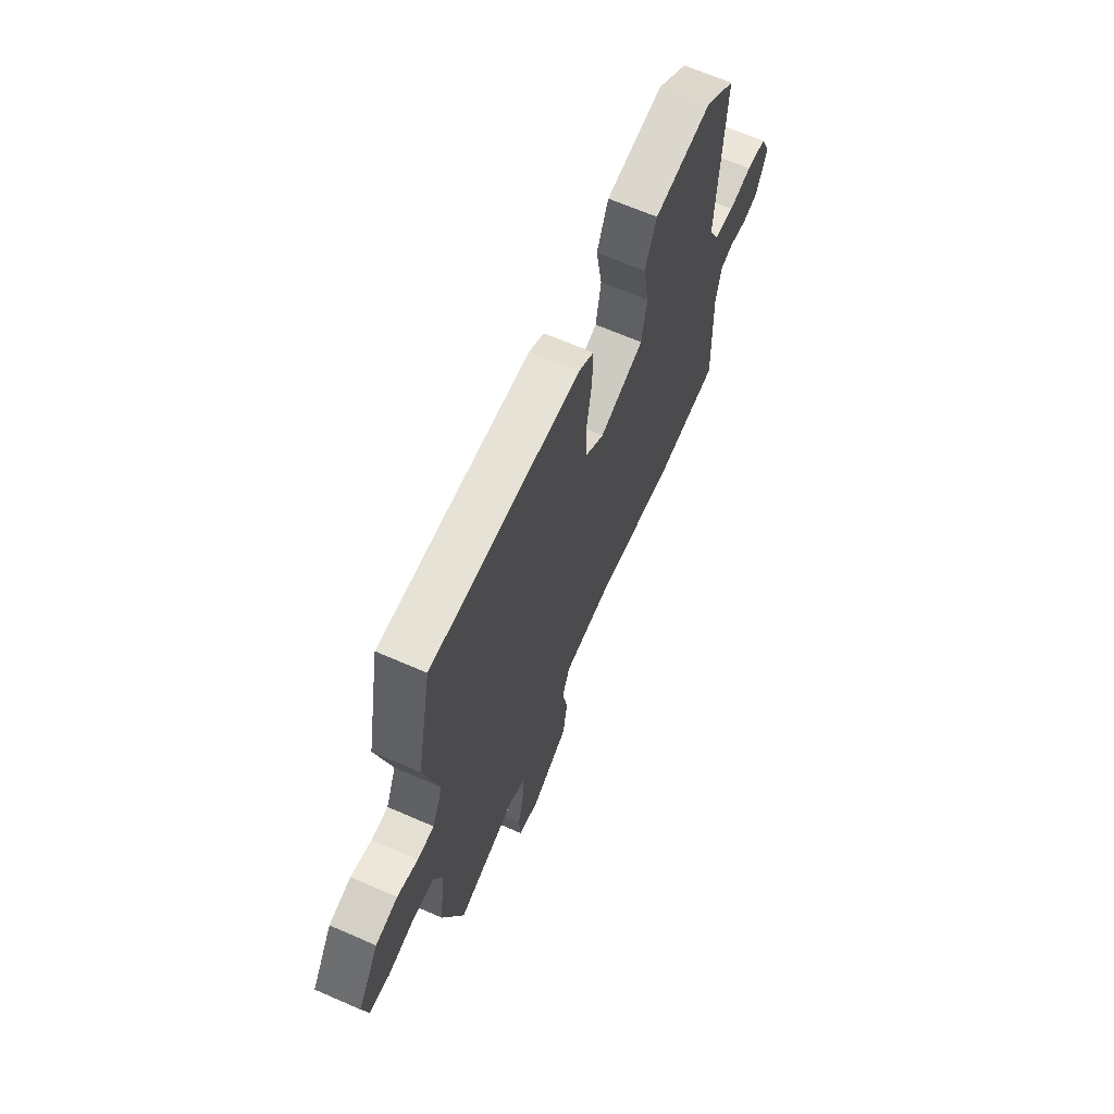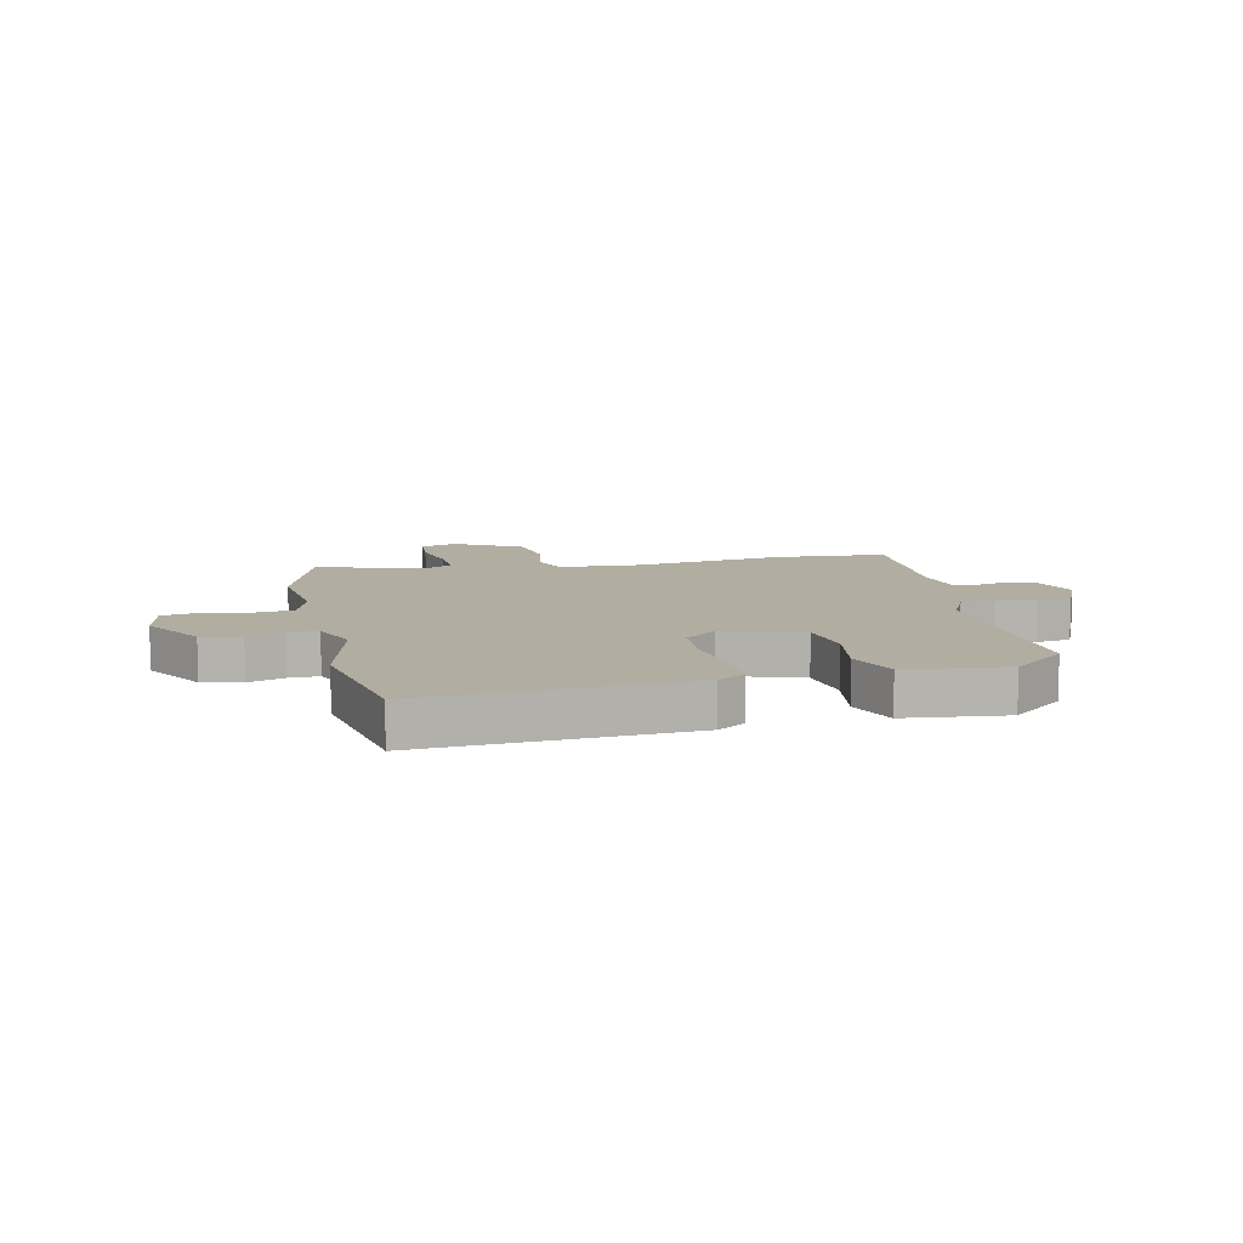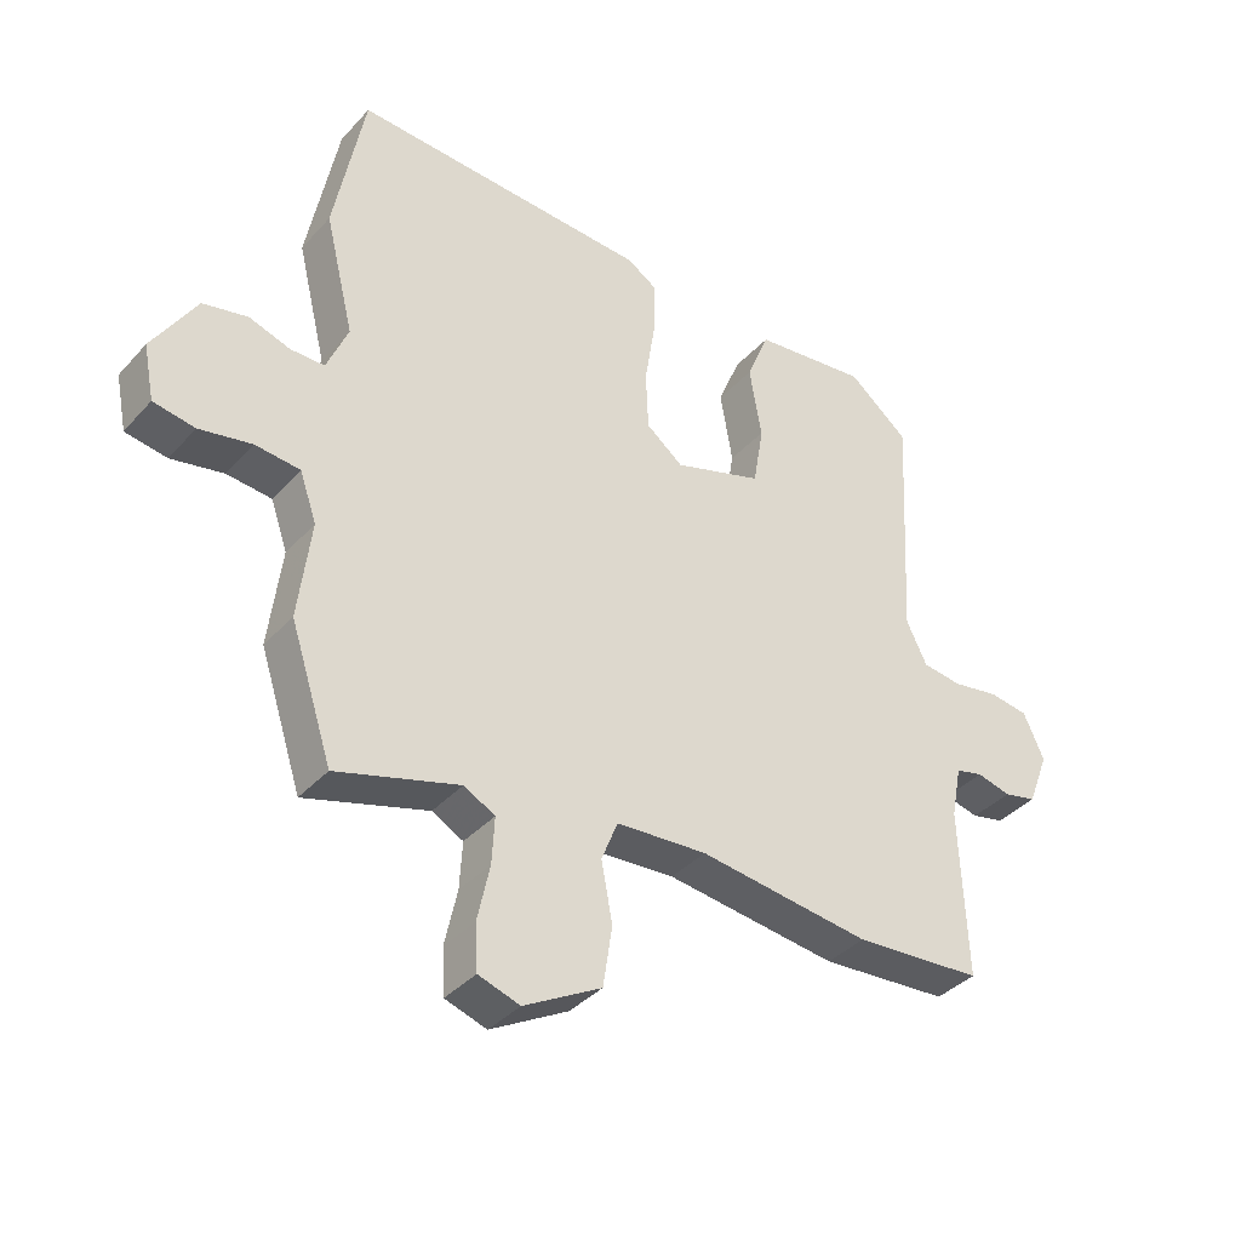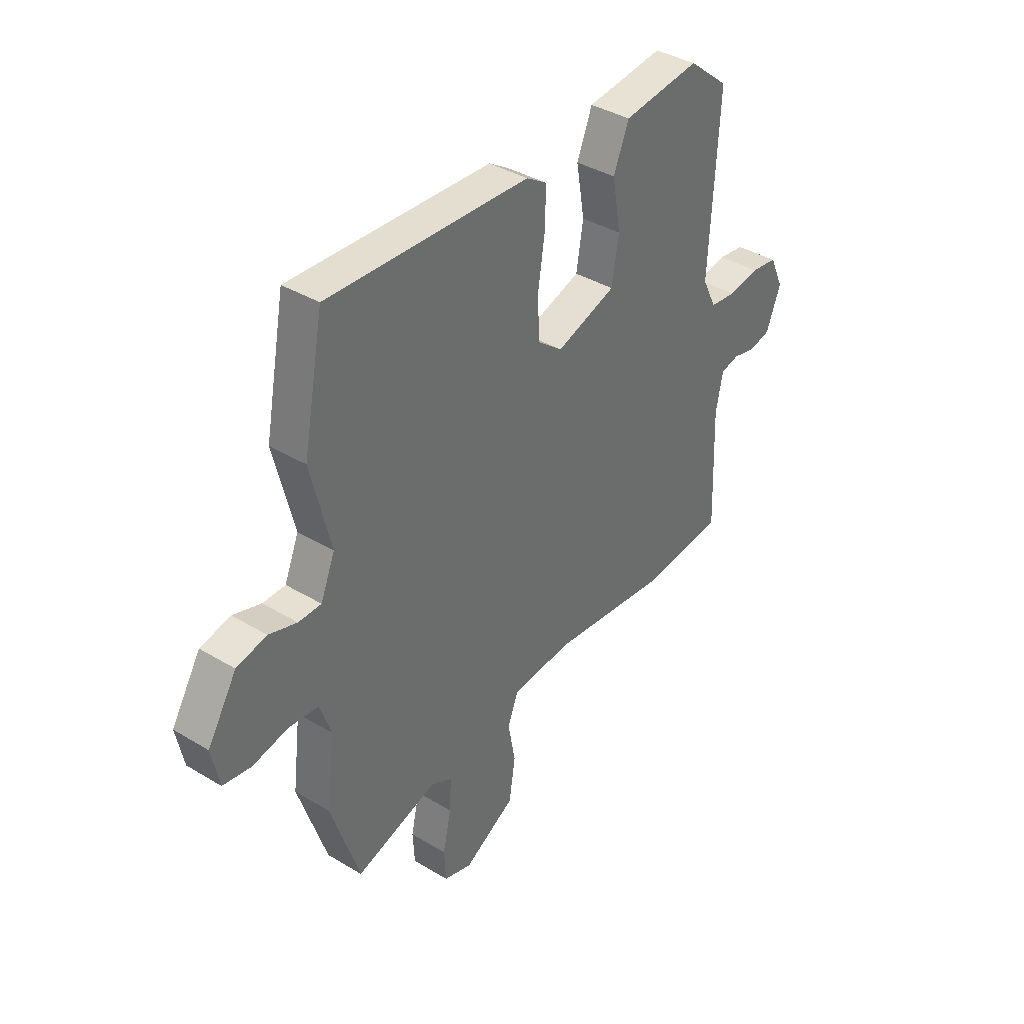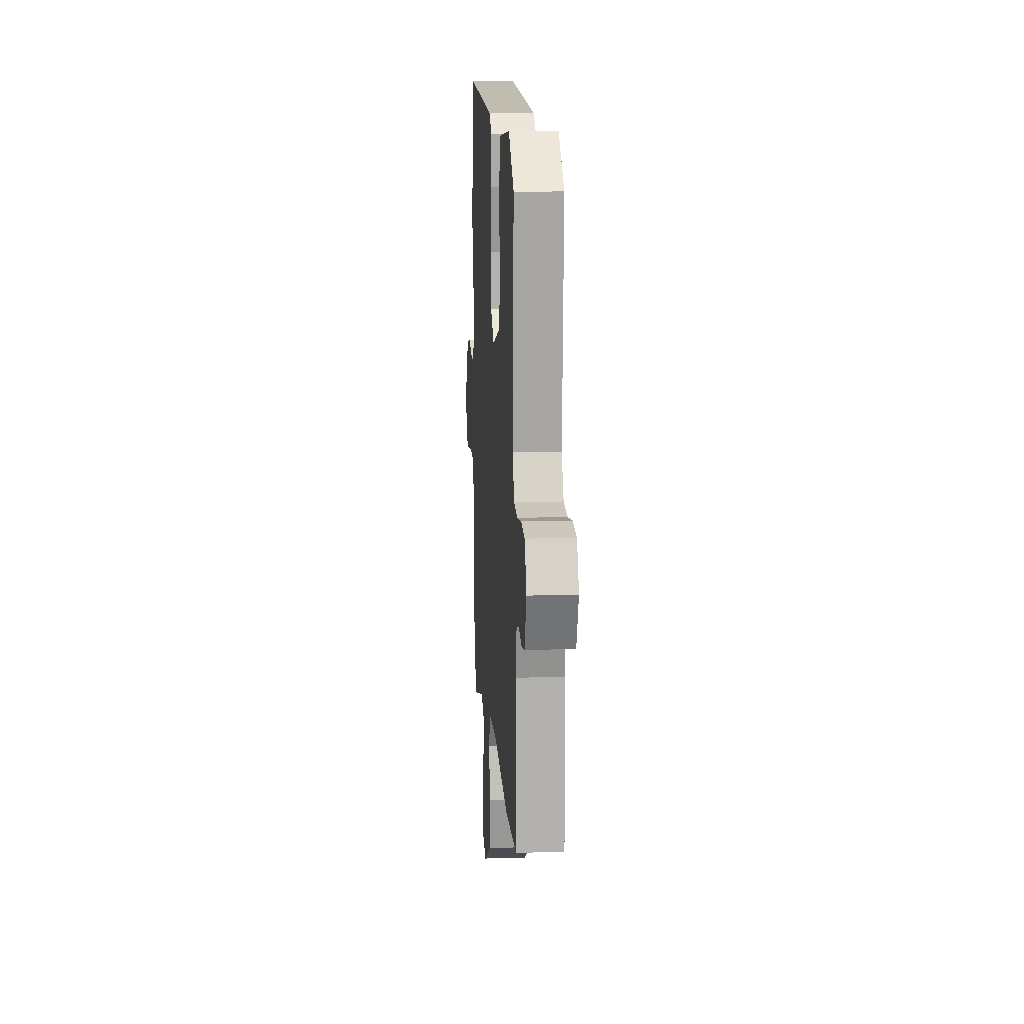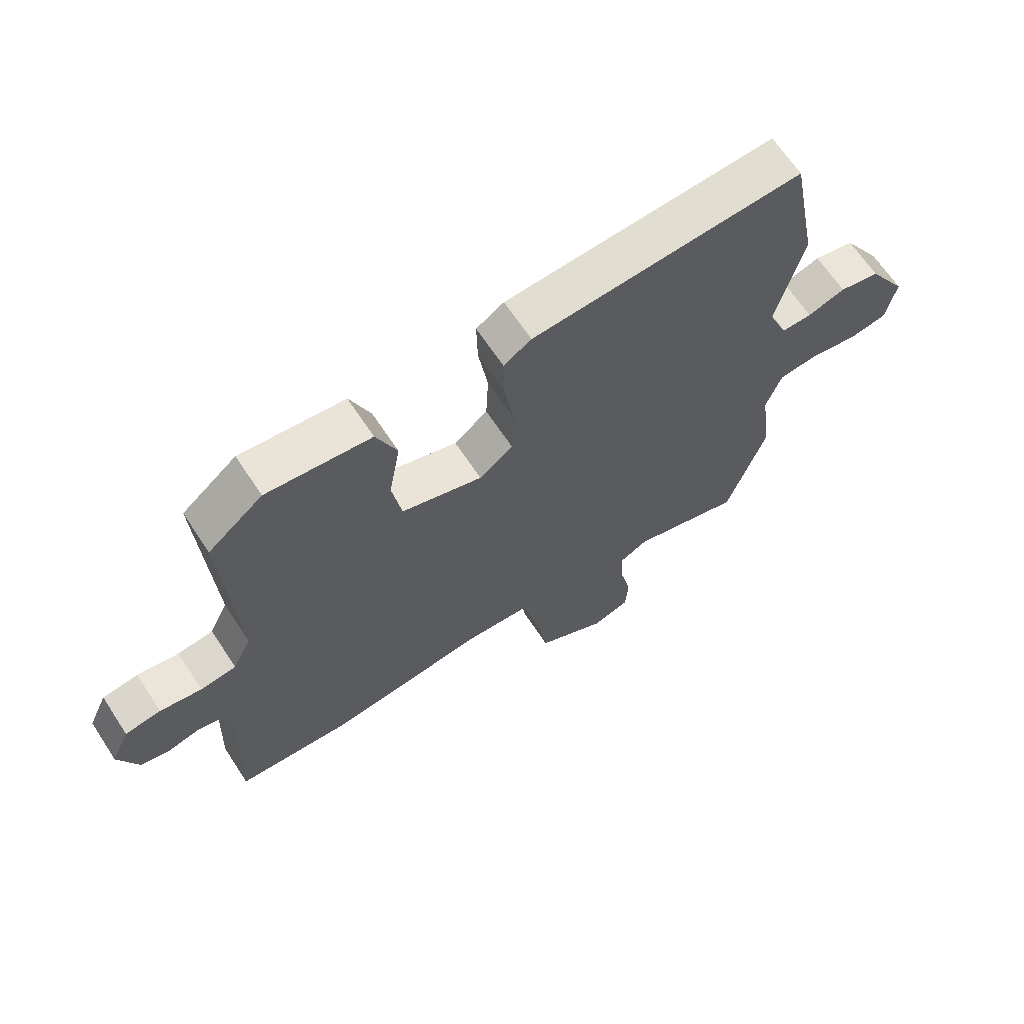
<metadata>
{"format":"obj","ext":"obj","renderer":"f3d","projection":"perspective","resolution":1024,"background":"white","views":[{"elev":66.5,"azim":-66.4,"up":"+Z"},{"elev":10.4,"azim":-12.6,"up":"+Y"},{"elev":-37.5,"azim":-36.6,"up":"+Z"},{"elev":38.5,"azim":-52.7,"up":"+Z"},{"elev":13.3,"azim":85.9,"up":"+Z"},{"elev":66.1,"azim":146.6,"up":"+Z"}]}
</metadata>
<code>
v 0.498 0.07 0.449
v 0.478 0.07 0.079
v 0.51 0.07 0.014
v 0.571 0.07 0.006
v 0.642 0.07 0.018
v 0.703 0.07 0.009
v 0.735 0.07 -0.061
v 0.702 0.07 -0.146
v 0.652 0.07 -0.157
v 0.599 0.07 -0.144
v 0.557 0.07 -0.154
v 0.541 0.07 -0.235
v 0.551 0.07 -0.496
v 0.353 0.07 -0.51
v 0.088 0.07 -0.476
v -0.052 0.07 -0.485
v -0.077 0.07 -0.548
v -0.06 0.07 -0.639
v -0.074 0.07 -0.732
v -0.193 0.07 -0.798
v -0.257 0.07 -0.777
v -0.261 0.07 -0.707
v -0.242 0.07 -0.62
v -0.238 0.07 -0.548
v -0.286 0.07 -0.522
v -0.475 0.07 -0.578
v -0.54 0.07 -0.379
v -0.521 0.07 -0.225
v -0.547 0.07 -0.15
v -0.616 0.07 -0.143
v -0.697 0.07 -0.159
v -0.761 0.07 -0.148
v -0.778 0.07 -0.063
v -0.711 0.07 0.045
v -0.642 0.07 0.06
v -0.578 0.07 0.039
v -0.526 0.07 0.039
v -0.493 0.07 0.118
v -0.538 0.07 0.302
v -0.491 0.07 0.546
v -0.031 0.07 0.521
v 0.016 0.07 0.491
v 0.014 0.07 0.408
v -0.002 0.07 0.304
v 0.002 0.07 0.213
v 0.059 0.07 0.168
v 0.196 0.07 0.212
v 0.212 0.07 0.308
v 0.193 0.07 0.419
v 0.228 0.07 0.505
v 0.405 0.07 0.525
v 0.498 0 0.449
v 0.478 0 0.079
v 0.51 0 0.014
v 0.571 0 0.006
v 0.642 0 0.018
v 0.703 0 0.009
v 0.735 0 -0.061
v 0.702 0 -0.146
v 0.652 0 -0.157
v 0.599 0 -0.144
v 0.557 0 -0.154
v 0.541 0 -0.235
v 0.551 0 -0.496
v 0.353 0 -0.51
v 0.088 0 -0.476
v -0.052 0 -0.485
v -0.077 0 -0.548
v -0.06 0 -0.639
v -0.074 0 -0.732
v -0.193 0 -0.798
v -0.257 0 -0.777
v -0.261 0 -0.707
v -0.242 0 -0.62
v -0.238 0 -0.548
v -0.286 0 -0.522
v -0.475 0 -0.578
v -0.54 0 -0.379
v -0.521 0 -0.225
v -0.547 0 -0.15
v -0.616 0 -0.143
v -0.697 0 -0.159
v -0.761 0 -0.148
v -0.778 0 -0.063
v -0.711 0 0.045
v -0.642 0 0.06
v -0.578 0 0.039
v -0.526 0 0.039
v -0.493 0 0.118
v -0.538 0 0.302
v -0.491 0 0.546
v -0.031 0 0.521
v 0.016 0 0.491
v 0.014 0 0.408
v -0.002 0 0.304
v 0.002 0 0.213
v 0.059 0 0.168
v 0.196 0 0.212
v 0.212 0 0.308
v 0.193 0 0.419
v 0.228 0 0.505
v 0.405 0 0.525
f 51 1 2
f 50 51 2
f 49 50 2
f 48 49 2
f 47 48 2 3
f 46 47 3
f 42 43 44
f 41 42 44
f 40 41 44
f 39 40 44
f 38 39 44
f 37 38 44 45
f 34 35 36
f 33 34 36
f 32 33 36
f 31 32 36
f 30 31 36
f 29 30 36 37
f 37 45 46
f 29 37 46
f 28 29 46
f 28 46 3
f 27 28 3
f 26 27 3
f 25 26 3
f 21 22 23
f 20 21 23
f 19 20 23
f 18 19 23
f 17 18 23
f 16 17 23 24
f 12 13 14 15
f 11 12 15 16
f 8 9 10
f 7 8 10
f 6 7 10
f 5 6 10
f 4 5 10
f 4 10 11
f 16 24 25
f 11 16 25
f 4 11 25
f 3 4 25
f 53 52 102
f 53 102 101
f 53 101 100
f 53 100 99
f 54 53 99 98
f 54 98 97
f 95 94 93
f 95 93 92
f 95 92 91
f 95 91 90
f 95 90 89
f 96 95 89 88
f 87 86 85
f 87 85 84
f 87 84 83
f 87 83 82
f 87 82 81
f 88 87 81 80
f 97 96 88
f 97 88 80
f 97 80 79
f 54 97 79
f 54 79 78
f 54 78 77
f 54 77 76
f 74 73 72
f 74 72 71
f 74 71 70
f 74 70 69
f 74 69 68
f 75 74 68 67
f 66 65 64 63
f 67 66 63 62
f 61 60 59
f 61 59 58
f 61 58 57
f 61 57 56
f 61 56 55
f 62 61 55
f 76 75 67
f 76 67 62
f 76 62 55
f 76 55 54
f 1 52 53 2
f 2 53 54 3
f 3 54 55 4
f 4 55 56 5
f 5 56 57 6
f 6 57 58 7
f 7 58 59 8
f 8 59 60 9
f 9 60 61 10
f 10 61 62 11
f 11 62 63 12
f 12 63 64 13
f 13 64 65 14
f 14 65 66 15
f 15 66 67 16
f 16 67 68 17
f 17 68 69 18
f 18 69 70 19
f 19 70 71 20
f 20 71 72 21
f 21 72 73 22
f 22 73 74 23
f 23 74 75 24
f 24 75 76 25
f 25 76 77 26
f 26 77 78 27
f 27 78 79 28
f 28 79 80 29
f 29 80 81 30
f 30 81 82 31
f 31 82 83 32
f 32 83 84 33
f 33 84 85 34
f 34 85 86 35
f 35 86 87 36
f 36 87 88 37
f 37 88 89 38
f 38 89 90 39
f 39 90 91 40
f 40 91 92 41
f 41 92 93 42
f 42 93 94 43
f 43 94 95 44
f 44 95 96 45
f 45 96 97 46
f 46 97 98 47
f 47 98 99 48
f 48 99 100 49
f 49 100 101 50
f 50 101 102 51
f 51 102 52 1

</code>
